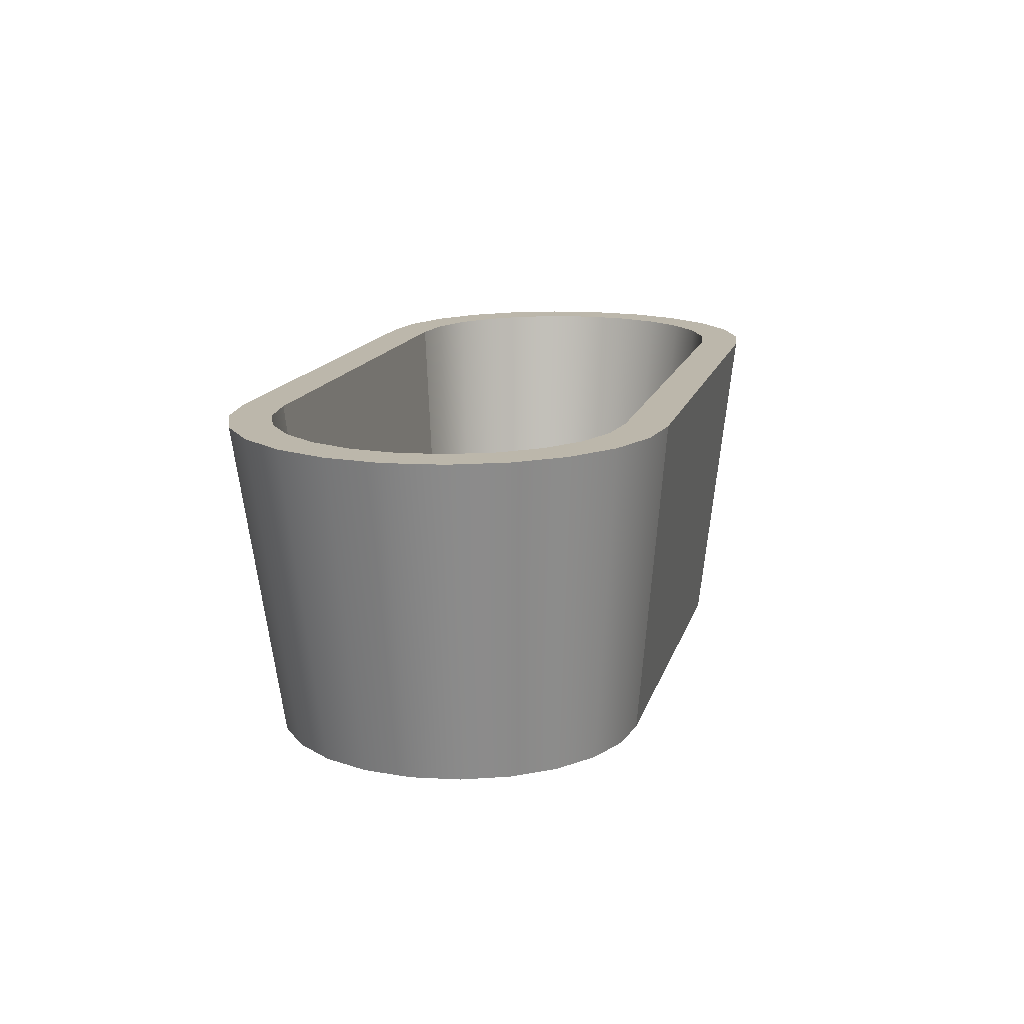
<metadata>
{"format":"obj","ext":"obj","renderer":"f3d","projection":"perspective","resolution":1024,"background":"white","views":[{"elev":14.5,"azim":104.1,"up":"+Y"}]}
</metadata>
<code>
v -0.4059 0.1636 0.1453
v -0.3883 0.1636 0.08678
v -0.3938 0.1636 0.04486
v -0.3739 0.1636 0.1869
v -0.33 -0.1352 0.08049
v -0.4059 0.1636 -0.05561
v -0.3178 -0.1352 0.1656
v -0.3721 0.1636 0.1258
v -0.3347 -0.1352 0.04486
v -0.3163 -0.1352 0.1137
v -0.4259 0.1636 0.09687
v -0.3883 0.1636 0.002943
v -0.345 -0.1352 0.1303
v -0.2825 -0.1352 0.1928
v -0.3323 0.1636 0.2189
v -0.3347 -0.08366 0.04486
v -0.33 -0.1352 0.009231
v -0.33 -0.08366 0.08049
v -0.3163 -0.1352 -0.02397
v -0.4259 0.1636 -0.007144
v -0.3739 0.1636 -0.09722
v -0.3464 0.1636 0.1594
v -0.2944 -0.1352 0.1422
v -0.33 -0.08366 0.009231
v -0.3163 -0.08366 0.1137
v -0.4328 0.1636 0.04486
v -0.345 -0.1352 -0.04054
v -0.362 -0.1352 0.08907
v -0.3721 0.1636 -0.03612
v -0.3178 -0.1352 -0.07591
v -0.2413 -0.1352 0.2098
v -0.3128 0.1636 0.1851
v -0.3163 -0.08366 -0.02397
v -0.2944 -0.1352 -0.05248
v -0.3679 -0.1352 0.04486
v -0.362 -0.1352 0.000657
v -0.3323 0.1636 -0.1292
v -0.2825 -0.1352 -0.1031
v -0.2839 0.1636 0.2389
v -0.2659 -0.1352 0.1641
v -0.2944 -0.08366 0.1422
v -0.2944 -0.08366 -0.05248
v -0.3464 0.1636 -0.06966
v -0.1971 -0.1352 0.2157
v -0.2738 0.1636 0.2013
v -0.2327 -0.1352 0.1778
v -0.2659 -0.1352 -0.07436
v -0.3128 0.1636 -0.0954
v -0.2413 -0.1352 -0.1201
v -0.2318 0.1636 0.2458
v -0.2659 -0.08366 0.1641
v -0.2327 -0.1352 -0.08811
v -0.2659 -0.08366 -0.07436
v -0.2839 0.1636 -0.1492
v 0.2318 0.1636 0.2458
v -0.2327 -0.08366 0.1778
v -0.1949 -0.1352 0.1828
v -0.2293 0.1636 0.2072
v -0.2738 0.1636 -0.1116
v -0.1971 -0.1352 -0.1259
v 0.1971 -0.1352 0.2157
v -0.2327 -0.08366 -0.08811
v -0.1949 -0.1352 -0.09309
v -0.2318 0.1636 -0.1561
v 0.2413 -0.1352 0.2098
v 0.2293 0.1636 0.2072
v -0.1949 -0.08366 0.1828
v 0.1949 -0.1352 -0.09309
v -0.2293 0.1636 -0.1174
v 0.1971 -0.1352 -0.1259
v 0.2839 0.1636 0.2389
v 0.2738 0.1636 0.2013
v 0.1949 -0.08366 0.1828
v 0.1949 -0.1352 0.1828
v -0.1949 -0.08366 -0.09309
v 0.2318 0.1636 -0.1561
v 0.2825 -0.1352 0.1928
v -0.01093 -0.08366 -0.000883
v 0.2327 -0.08366 0.1778
v 0.2327 -0.1352 -0.08811
v 0.2327 -0.1352 0.1778
v -0.01093 -0.08366 -0.02274
v -0.005201 0.07775 -0.1104
v 0.1949 -0.08366 -0.09309
v 0.2293 0.1636 -0.1174
v 0.2839 0.1636 -0.1492
v 0.3323 0.1636 0.2189
v 0.3128 0.1636 0.1851
v 0.2659 -0.1352 0.1641
v 0.2659 -0.08366 0.1641
v -0.01339 -0.08366 -0.004084
v -0.007728 -0.08366 0.001574
v 0.2327 -0.08366 -0.08811
v 0.2738 0.1636 -0.1116
v -0.01339 -0.08366 -0.01954
v -0.007728 -0.08366 -0.0252
v -0 0.07706 -0.1104
v -0.01005 0.07975 -0.1106
v -0.004 -0.08366 -0.02674
v -0 0.1171 -0.1136
v 0.2413 -0.1352 -0.1201
v 0.3178 -0.1352 0.1656
v 0.3464 0.1636 0.1594
v 0.2944 -0.08366 0.1422
v 0.2659 -0.1352 -0.07436
v -0.01493 -0.08366 -0.007812
v -0.004 -0.08366 0.003118
v 0.3128 0.1636 -0.0954
v 0.2659 -0.08366 -0.07436
v -0.01493 -0.08366 -0.01581
v 0.005201 0.07775 -0.1104
v -0.01421 0.08293 -0.1109
v -0 -0.08366 -0.02727
v -0.005201 0.1164 -0.1136
v 0.005201 0.1164 -0.1136
v 0.3323 0.1636 -0.1292
v 0.3739 0.1636 0.1869
v 0.2944 -0.1352 0.1422
v -0.01546 -0.08366 -0.01181
v -0 -0.08366 0.003644
v 0.01546 -0.08366 -0.01181
v -0.0174 0.08708 -0.1112
v 0.004001 -0.08366 -0.02674
v -0.01005 0.1144 -0.1134
v 0.01005 0.1144 -0.1134
v 0.2825 -0.1352 -0.1031
v 0.4059 0.1636 0.1453
v 0.3721 0.1636 0.1258
v 0.3163 -0.1352 0.1137
v 0.2944 -0.1352 -0.05248
v 0.2944 -0.08366 -0.05248
v 0.3464 0.1636 -0.06966
v 0.004001 -0.08366 0.003118
v 0.01493 -0.08366 -0.007812
v 0.01493 -0.08366 -0.01581
v 0.01005 0.07975 -0.1106
v -0.01941 0.09191 -0.1116
v 0.007728 -0.08366 -0.0252
v -0.01421 0.1113 -0.1132
v 0.01421 0.1113 -0.1132
v 0.3739 0.1636 -0.09722
v 0.345 -0.1352 0.1303
v 0.3883 0.1636 0.08678
v 0.3163 -0.1352 -0.02397
v 0.3163 -0.08366 0.1137
v 0.3163 -0.08366 -0.02397
v 0.007728 -0.08366 0.001574
v 0.01339 -0.08366 -0.004084
v 0.01339 -0.08366 -0.01954
v 0.01421 0.08293 -0.1109
v -0.02009 0.09709 -0.112
v 0.01093 -0.08366 -0.02274
v -0.0174 0.1071 -0.1128
v 0.0174 0.1071 -0.1128
v 0.3178 -0.1352 -0.07591
v 0.4259 0.1636 0.09687
v 0.3938 0.1636 0.04486
v 0.33 -0.1352 0.08049
v 0.3721 0.1636 -0.03612
v 0.01093 -0.08366 -0.000883
v 0.0174 0.08708 -0.1112
v -0.01941 0.1023 -0.1124
v 0.01941 0.1023 -0.1124
v 0.4059 0.1636 -0.05561
v 0.362 -0.1352 0.08907
v 0.33 -0.1352 0.009231
v 0.33 -0.08366 0.08049
v 0.3883 0.1636 0.002943
v 0.33 -0.08366 0.009231
v 0.01941 0.09191 -0.1116
v 0.02009 0.09709 -0.112
v 0.345 -0.1352 -0.04054
v 0.3347 -0.1352 0.04486
v 0.4328 0.1636 0.04486
v 0.4259 0.1636 -0.007144
v 0.3347 -0.08366 0.04486
v 0.3679 -0.1352 0.04486
v 0.362 -0.1352 0.000657
v -0.01339 -0.07851 -0.004084
v -0.007728 -0.07851 0.001574
v -0.01093 -0.07851 -0.02274
v -0.005201 0.07816 -0.1053
v -0.01005 0.08017 -0.1055
v -0.01493 -0.07851 -0.007812
v -0.01093 -0.07851 -0.000883
v -0.004 -0.07851 0.003118
v -0.01339 -0.07851 -0.01954
v -0.007728 -0.07851 -0.0252
v -0 0.07748 -0.1052
v -0.01421 0.08335 -0.1057
v -0.004 -0.07851 -0.02674
v -0 0.1175 -0.1085
v 0.005201 0.1169 -0.1085
v -0.01546 -0.07851 -0.01181
v -0.01493 -0.07851 -0.01581
v -0 -0.07851 0.003644
v 0.005201 0.07816 -0.1053
v 0.01005 0.08017 -0.1055
v 0.01421 0.08335 -0.1057
v -0.0174 0.0875 -0.1061
v -0 -0.07851 -0.02727
v -0.005201 0.1169 -0.1085
v 0.01005 0.1149 -0.1083
v 0.004001 -0.07851 0.003118
v 0.01493 -0.07851 -0.007812
v 0.01546 -0.07851 -0.01181
v 0.0174 0.0875 -0.1061
v -0.01941 0.09233 -0.1065
v 0.004001 -0.07851 -0.02674
v -0.01005 0.1149 -0.1083
v 0.01421 0.1117 -0.108
v 0.007728 -0.07851 0.001574
v 0.01339 -0.07851 -0.004084
v 0.01493 -0.07851 -0.01581
v 0.01941 0.09233 -0.1065
v -0.02009 0.09751 -0.1069
v 0.007728 -0.07851 -0.0252
v -0.01421 0.1117 -0.108
v 0.01093 -0.07851 -0.000883
v 0.01339 -0.07851 -0.01954
v 0.02009 0.09751 -0.1069
v -0.01941 0.1027 -0.1073
v 0.01093 -0.07851 -0.02274
v -0.0174 0.1075 -0.1077
v 0.0174 0.1075 -0.1077
v 0.01941 0.1027 -0.1073
v -0 -0.08366 -0.01181
g mesh1_mesh1-geometry
f 1 2 3
f 2 1 4
f 5 3 2
f 6 1 3
f 1 7 4
f 2 4 8
f 3 5 9
f 2 10 5
f 6 11 1
f 6 3 12
f 7 1 13
f 14 4 7
f 8 4 15
f 10 2 8
f 5 16 9
f 5 17 9
f 9 12 3
f 10 18 5
f 19 5 10
f 20 11 6
f 11 13 1
f 6 12 21
f 4 14 15
f 8 15 22
f 8 23 10
f 16 5 18
f 24 9 16
f 17 5 19
f 12 9 17
f 9 24 17
f 18 10 25
f 19 10 23
f 11 20 26
f 27 20 6
f 13 11 28
f 21 12 29
f 30 6 21
f 31 15 14
f 22 15 32
f 23 8 22
f 23 25 10
f 18 24 16
f 19 12 17
f 17 33 19
f 33 17 24
f 33 18 25
f 19 23 34
f 20 35 26
f 26 28 11
f 20 27 36
f 6 30 27
f 12 19 29
f 21 29 37
f 21 38 30
f 15 31 39
f 32 15 39
f 40 22 32
f 22 40 23
f 25 23 41
f 24 18 33
f 42 19 33
f 33 25 41
f 34 23 40
f 34 29 19
f 19 42 34
f 35 20 36
f 28 26 35
f 37 29 43
f 38 21 37
f 44 39 31
f 40 41 23
f 32 39 45
f 32 46 40
f 33 41 42
f 34 40 47
f 29 34 43
f 42 47 34
f 37 43 48
f 37 49 38
f 39 44 50
f 46 51 40
f 52 40 46
f 41 40 51
f 45 39 50
f 46 32 45
f 42 41 51
f 47 40 52
f 47 43 34
f 47 42 53
f 43 47 48
f 37 48 54
f 49 37 54
f 44 55 50
f 51 46 56
f 52 46 57
f 45 50 58
f 45 57 46
f 42 51 53
f 52 48 47
f 53 52 47
f 54 48 59
f 54 60 49
f 55 44 61
f 58 50 55
f 57 56 46
f 62 51 56
f 52 57 63
f 57 45 58
f 53 51 62
f 48 52 59
f 52 53 62
f 54 59 64
f 60 54 64
f 65 55 61
f 58 55 66
f 56 57 67
f 62 56 67
f 63 57 68
f 63 59 52
f 62 63 52
f 64 59 69
f 64 70 60
f 55 65 71
f 66 55 72
f 57 73 67
f 73 57 74
f 68 57 74
f 62 67 75
f 68 69 63
f 75 68 63
f 59 63 69
f 63 62 75
f 64 69 76
f 70 64 76
f 77 71 65
f 72 55 71
f 72 74 66
f 78 67 73
f 74 79 73
f 68 74 80
f 74 72 81
f 79 74 81
f 80 74 81
f 75 67 82
f 69 68 83
f 68 75 84
f 76 69 85
f 86 70 76
f 71 77 87
f 72 71 88
f 81 88 89
f 90 81 89
f 80 81 89
f 91 67 78
f 78 73 92
f 93 73 79
f 94 68 80
f 68 93 80
f 88 81 72
f 81 90 79
f 82 67 95
f 75 82 96
f 83 68 97
f 69 83 98
f 75 99 84
f 93 68 84
f 69 100 85
f 76 85 94
f 70 86 101
f 76 94 86
f 102 87 77
f 88 71 87
f 103 89 88
f 89 104 90
f 80 89 105
f 106 67 91
f 92 73 107
f 84 73 93
f 93 79 90
f 68 94 85
f 80 108 94
f 109 80 93
f 95 67 110
f 75 96 99
f 68 111 97
f 69 98 112
f 84 99 113
f 69 114 100
f 115 85 100
f 116 101 86
f 86 94 108
f 87 102 117
f 88 87 103
f 89 103 118
f 104 89 118
f 105 89 118
f 109 90 104
f 108 80 105
f 80 109 105
f 67 106 119
f 107 73 120
f 121 73 84
f 93 90 109
f 111 68 85
f 110 67 119
f 69 112 122
f 84 113 123
f 69 124 114
f 125 85 115
f 101 116 126
f 86 108 116
f 102 127 117
f 103 87 117
f 128 118 103
f 129 104 118
f 105 118 130
f 109 104 131
f 105 132 108
f 131 105 109
f 120 73 133
f 134 73 121
f 84 135 121
f 111 85 136
f 69 122 137
f 84 123 138
f 69 139 124
f 140 85 125
f 141 126 116
f 116 108 132
f 127 102 142
f 143 117 127
f 103 117 128
f 118 128 129
f 144 118 129
f 104 129 145
f 130 118 144
f 132 105 130
f 105 131 130
f 131 104 146
f 133 73 147
f 148 73 134
f 84 149 135
f 136 85 150
f 69 137 151
f 84 138 152
f 69 153 139
f 154 85 140
f 126 141 155
f 116 132 141
f 142 156 127
f 128 117 143
f 143 127 157
f 143 129 128
f 144 129 158
f 129 143 158
f 158 145 129
f 146 104 145
f 159 130 144
f 130 146 144
f 130 159 132
f 146 130 131
f 147 73 160
f 160 73 148
f 84 152 149
f 150 85 161
f 69 151 162
f 69 162 153
f 163 85 154
f 164 155 141
f 141 132 159
f 156 142 165
f 164 127 156
f 164 157 127
f 157 158 143
f 144 158 166
f 145 158 167
f 146 145 167
f 144 168 159
f 169 144 146
f 161 85 170
f 171 85 163
f 155 164 172
f 141 168 164
f 141 159 168
f 158 157 173
f 173 167 158
f 166 158 173
f 165 174 156
f 164 156 175
f 164 168 157
f 168 144 166
f 144 169 166
f 146 167 169
f 170 85 171
f 175 172 164
f 168 173 157
f 167 173 176
f 173 168 166
f 166 176 173
f 174 165 177
f 175 156 174
f 176 166 169
f 169 167 176
f 172 175 178
f 177 175 174
f 175 177 178
g mesh1_mesh1-geometry
f 3 2 1
f 4 1 2
f 2 3 5
f 3 1 6
f 4 7 1
f 8 4 2
f 9 5 3
f 5 10 2
f 1 11 6
f 12 3 6
f 13 1 7
f 7 4 14
f 15 4 8
f 8 2 10
f 5 13 9
f 9 13 5
f 9 16 5
f 9 17 5
f 3 12 9
f 7 5 10
f 10 5 7
f 5 18 10
f 10 5 19
f 6 11 20
f 1 13 11
f 21 12 6
f 13 5 7
f 7 5 13
f 15 14 4
f 7 10 14
f 14 10 7
f 22 15 8
f 10 23 8
f 13 27 9
f 9 27 13
f 18 5 16
f 16 9 24
f 19 5 17
f 9 27 17
f 17 27 9
f 17 9 12
f 17 24 9
f 25 10 18
f 23 10 19
f 26 20 11
f 6 20 27
f 28 11 13
f 29 12 21
f 21 6 30
f 14 15 31
f 14 10 23
f 23 10 14
f 32 15 22
f 22 8 23
f 10 25 23
f 28 27 13
f 13 27 28
f 16 24 18
f 17 30 19
f 19 30 17
f 17 12 19
f 19 33 17
f 17 27 30
f 30 27 17
f 24 17 33
f 25 18 33
f 34 23 19
f 26 35 20
f 11 28 26
f 36 27 20
f 27 30 6
f 29 19 12
f 37 29 21
f 30 38 21
f 39 31 15
f 14 40 31
f 31 40 14
f 14 23 40
f 40 23 14
f 39 15 32
f 32 22 40
f 23 40 22
f 41 23 25
f 28 36 27
f 27 36 28
f 33 18 24
f 19 30 38
f 38 30 19
f 33 19 42
f 41 25 33
f 40 23 34
f 19 38 34
f 34 38 19
f 19 29 34
f 34 42 19
f 36 20 35
f 35 26 28
f 43 29 37
f 37 21 38
f 31 39 44
f 31 40 46
f 46 40 31
f 23 41 40
f 45 39 32
f 40 46 32
f 36 28 35
f 35 28 36
f 42 41 33
f 47 40 34
f 34 38 47
f 47 38 34
f 43 34 29
f 34 47 42
f 48 43 37
f 38 49 37
f 50 44 39
f 31 46 44
f 44 46 31
f 40 51 46
f 46 40 52
f 51 40 41
f 50 39 45
f 45 32 46
f 51 41 42
f 52 40 47
f 34 43 47
f 47 38 49
f 49 38 47
f 53 42 47
f 48 47 43
f 54 48 37
f 54 37 49
f 50 55 44
f 44 46 57
f 57 46 44
f 56 46 51
f 57 46 52
f 58 50 45
f 46 57 45
f 53 51 42
f 47 49 52
f 52 49 47
f 47 48 52
f 47 52 53
f 59 48 54
f 49 60 54
f 61 44 55
f 55 50 58
f 46 56 57
f 44 57 61
f 61 57 44
f 56 51 62
f 63 57 52
f 58 45 57
f 62 51 53
f 52 49 60
f 60 49 52
f 59 52 48
f 62 53 52
f 64 59 54
f 64 54 60
f 61 55 65
f 66 55 58
f 67 57 56
f 61 57 74
f 74 57 61
f 67 56 62
f 68 57 63
f 52 60 63
f 63 60 52
f 52 59 63
f 52 63 62
f 66 57 58
f 58 57 66
f 69 59 64
f 60 70 64
f 71 65 55
f 61 81 65
f 65 81 61
f 72 55 66
f 67 73 57
f 57 66 74
f 74 66 57
f 74 57 73
f 74 57 68
f 61 74 81
f 81 74 61
f 75 67 62
f 63 70 68
f 68 70 63
f 63 69 68
f 63 68 75
f 63 60 70
f 70 60 63
f 69 63 59
f 75 62 63
f 76 69 64
f 76 64 70
f 65 71 77
f 71 55 72
f 65 81 89
f 89 81 65
f 66 74 72
f 73 67 78
f 73 79 74
f 80 74 68
f 81 72 74
f 81 74 79
f 81 74 80
f 82 67 75
f 68 70 80
f 80 70 68
f 83 68 69
f 84 75 68
f 85 69 76
f 76 70 86
f 87 77 71
f 65 89 77
f 77 89 65
f 88 71 72
f 89 88 81
f 89 81 90
f 89 81 80
f 78 67 91
f 92 73 78
f 79 73 93
f 80 68 94
f 80 93 68
f 72 81 88
f 79 90 81
f 95 67 82
f 96 82 75
f 80 70 101
f 101 70 80
f 97 68 83
f 98 83 69
f 84 99 75
f 84 68 93
f 85 100 69
f 94 85 76
f 101 86 70
f 86 94 76
f 77 87 102
f 87 71 88
f 77 89 118
f 118 89 77
f 88 89 103
f 90 104 89
f 105 89 80
f 91 67 106
f 91 179 78
f 107 73 92
f 92 78 180
f 93 73 84
f 90 79 93
f 85 94 68
f 94 108 80
f 93 80 109
f 110 67 95
f 82 181 95
f 82 96 181
f 99 96 75
f 80 101 105
f 105 101 80
f 97 111 68
f 83 182 97
f 98 183 83
f 112 98 69
f 113 99 84
f 100 114 69
f 100 85 115
f 86 101 116
f 108 94 86
f 117 102 87
f 77 118 102
f 102 118 77
f 103 87 88
f 118 103 89
f 118 89 104
f 118 89 105
f 104 90 109
f 105 80 108
f 105 109 80
f 119 106 67
f 106 184 91
f 185 78 179
f 179 91 184
f 120 73 107
f 107 92 186
f 185 180 78
f 180 186 92
f 84 73 121
f 109 90 93
f 85 68 111
f 119 67 110
f 95 187 110
f 187 95 181
f 188 181 96
f 96 99 188
f 105 101 126
f 126 101 105
f 97 189 111
f 189 97 182
f 182 83 183
f 183 98 190
f 112 190 98
f 122 112 69
f 99 113 191
f 123 113 84
f 114 124 69
f 100 192 114
f 115 85 125
f 115 193 100
f 126 116 101
f 116 108 86
f 117 127 102
f 117 87 103
f 102 118 129
f 129 118 102
f 103 118 128
f 118 104 129
f 130 118 105
f 131 104 109
f 108 132 105
f 109 105 131
f 119 194 106
f 184 106 194
f 185 179 187
f 179 184 195
f 133 73 120
f 120 107 196
f 186 196 107
f 180 185 181
f 186 180 188
f 121 73 134
f 121 135 84
f 136 85 111
f 110 195 119
f 195 110 187
f 181 185 187
f 188 180 181
f 191 188 99
f 105 126 130
f 130 126 105
f 197 111 189
f 189 182 197
f 183 198 182
f 190 199 183
f 190 112 200
f 122 200 112
f 137 122 69
f 201 191 113
f 113 123 201
f 138 123 84
f 124 139 69
f 114 202 124
f 202 114 192
f 192 100 193
f 125 85 140
f 125 203 115
f 193 115 203
f 116 126 141
f 132 108 116
f 142 102 127
f 127 117 143
f 128 117 103
f 129 128 118
f 129 118 144
f 102 129 158
f 158 129 102
f 145 129 104
f 144 118 130
f 130 105 132
f 130 131 105
f 146 104 131
f 194 119 195
f 194 195 184
f 187 179 195
f 147 73 133
f 133 120 204
f 196 204 120
f 196 186 191
f 191 186 188
f 134 73 148
f 134 205 121
f 135 149 84
f 121 206 135
f 150 85 136
f 111 197 136
f 130 126 155
f 155 126 130
f 198 197 182
f 199 198 183
f 207 199 190
f 200 207 190
f 200 122 208
f 137 208 122
f 151 137 69
f 201 196 191
f 209 201 123
f 123 138 209
f 152 138 84
f 139 153 69
f 124 210 139
f 210 124 202
f 192 193 202
f 140 85 154
f 140 211 125
f 203 125 211
f 193 203 210
f 155 141 126
f 141 132 116
f 102 158 142
f 142 158 102
f 127 156 142
f 143 117 128
f 157 127 143
f 128 129 143
f 158 129 144
f 158 143 129
f 129 145 158
f 145 104 146
f 130 155 144
f 144 155 130
f 144 130 159
f 144 146 130
f 132 159 130
f 131 130 146
f 160 73 147
f 147 133 212
f 204 212 133
f 204 196 201
f 148 73 160
f 148 213 134
f 206 121 205
f 205 134 213
f 149 152 84
f 135 214 149
f 214 135 206
f 161 85 150
f 136 198 150
f 198 136 197
f 199 150 198
f 199 207 150
f 215 207 200
f 208 215 200
f 208 137 216
f 151 216 137
f 162 151 69
f 209 204 201
f 217 209 138
f 138 152 217
f 153 162 69
f 139 218 153
f 218 139 210
f 202 193 210
f 154 85 163
f 140 154 211
f 203 211 218
f 210 203 218
f 141 155 164
f 159 132 141
f 142 158 173
f 173 158 142
f 165 142 156
f 156 127 164
f 127 157 164
f 143 158 157
f 166 158 144
f 167 158 145
f 167 145 146
f 144 155 166
f 166 155 144
f 159 168 144
f 146 144 169
f 160 147 219
f 212 219 147
f 212 204 209
f 160 219 148
f 213 148 219
f 206 205 214
f 205 213 220
f 149 220 152
f 220 149 214
f 170 85 161
f 161 150 207
f 207 215 161
f 221 215 208
f 216 221 208
f 216 151 222
f 162 222 151
f 217 212 209
f 223 217 152
f 153 224 162
f 224 153 218
f 163 85 171
f 154 163 225
f 225 211 154
f 218 211 224
f 172 164 155
f 164 168 141
f 168 159 141
f 173 157 158
f 158 167 173
f 173 158 166
f 173 172 142
f 142 172 173
f 142 172 165
f 165 172 142
f 156 174 165
f 175 156 164
f 157 168 164
f 166 144 168
f 166 169 144
f 169 167 146
f 166 155 172
f 172 155 166
f 219 212 217
f 213 219 223
f 214 205 220
f 220 213 223
f 223 152 220
f 171 85 170
f 170 161 215
f 215 221 170
f 226 221 216
f 222 226 216
f 222 162 224
f 223 219 217
f 163 171 226
f 226 225 163
f 211 225 224
f 164 172 175
f 157 173 168
f 176 173 167
f 166 172 173
f 173 172 166
f 166 168 173
f 173 176 166
f 165 172 178
f 178 172 165
f 177 165 174
f 174 156 175
f 169 166 176
f 176 167 169
f 171 170 221
f 221 226 171
f 225 226 222
f 224 225 222
f 178 175 172
f 165 178 177
f 177 178 165
f 174 175 177
f 178 177 175
g mesh1_mesh1-geometry
f 78 179 91
f 180 78 92
f 95 181 82
f 181 96 82
f 97 182 83
f 83 183 98
f 91 184 106
f 179 78 185
f 184 91 179
f 186 92 107
f 78 180 185
f 92 186 180
f 110 187 95
f 181 95 187
f 96 181 188
f 188 99 96
f 111 189 97
f 182 97 189
f 183 83 182
f 190 98 183
f 98 190 112
f 191 113 99
f 114 192 100
f 100 193 115
f 106 194 119
f 194 106 184
f 187 179 185
f 195 184 179
f 196 107 120
f 107 196 186
f 181 185 180
f 188 180 186
f 119 195 110
f 187 110 195
f 187 185 181
f 181 180 188
f 99 188 191
f 189 111 197
f 197 182 189
f 182 198 183
f 183 199 190
f 200 112 190
f 112 200 122
f 113 191 201
f 201 123 113
f 124 202 114
f 192 114 202
f 193 100 192
f 115 203 125
f 203 115 193
f 195 119 194
f 184 195 194
f 195 179 187
f 204 120 133
f 120 204 196
f 191 186 196
f 188 186 191
f 121 205 134
f 135 206 121
f 136 197 111
f 182 197 198
f 183 198 199
f 190 199 207
f 190 207 200
f 208 122 200
f 122 208 137
f 191 196 201
f 123 201 209
f 209 138 123
f 139 210 124
f 202 124 210
f 202 193 192
f 125 211 140
f 211 125 203
f 210 203 193
f 212 133 147
f 133 212 204
f 201 196 204
f 134 213 148
f 205 121 206
f 213 134 205
f 149 214 135
f 206 135 214
f 150 198 136
f 197 136 198
f 198 150 199
f 150 207 199
f 200 207 215
f 200 215 208
f 216 137 208
f 137 216 151
f 201 204 209
f 138 209 217
f 217 152 138
f 153 218 139
f 210 139 218
f 210 193 202
f 211 154 140
f 218 211 203
f 218 203 210
f 219 147 160
f 147 219 212
f 209 204 212
f 148 219 160
f 219 148 213
f 214 205 206
f 220 213 205
f 152 220 149
f 214 149 220
f 207 150 161
f 161 215 207
f 208 215 221
f 208 221 216
f 222 151 216
f 151 222 162
f 209 212 217
f 152 217 223
f 162 224 153
f 218 153 224
f 225 163 154
f 154 211 225
f 224 211 218
f 217 212 219
f 223 219 213
f 220 205 214
f 223 213 220
f 220 152 223
f 215 161 170
f 170 221 215
f 216 221 226
f 216 226 222
f 224 162 222
f 217 219 223
f 226 171 163
f 163 225 226
f 224 225 211
f 221 170 171
f 171 226 221
f 222 226 225
f 222 225 224
g mesh2_mesh2-geometry
l 44 31
l 44 61
l 31 14
l 65 61
l 14 7
l 77 65
l 7 13
l 102 77
l 13 28
l 142 102
l 28 35
l 165 142
l 35 36
l 177 165
l 36 27
l 178 177
l 27 30
l 172 178
l 30 38
l 155 172
l 38 49
l 126 155
l 49 60
l 101 126
l 60 70
l 70 101
g mesh3_mesh3-geometry
l 227 120

</code>
